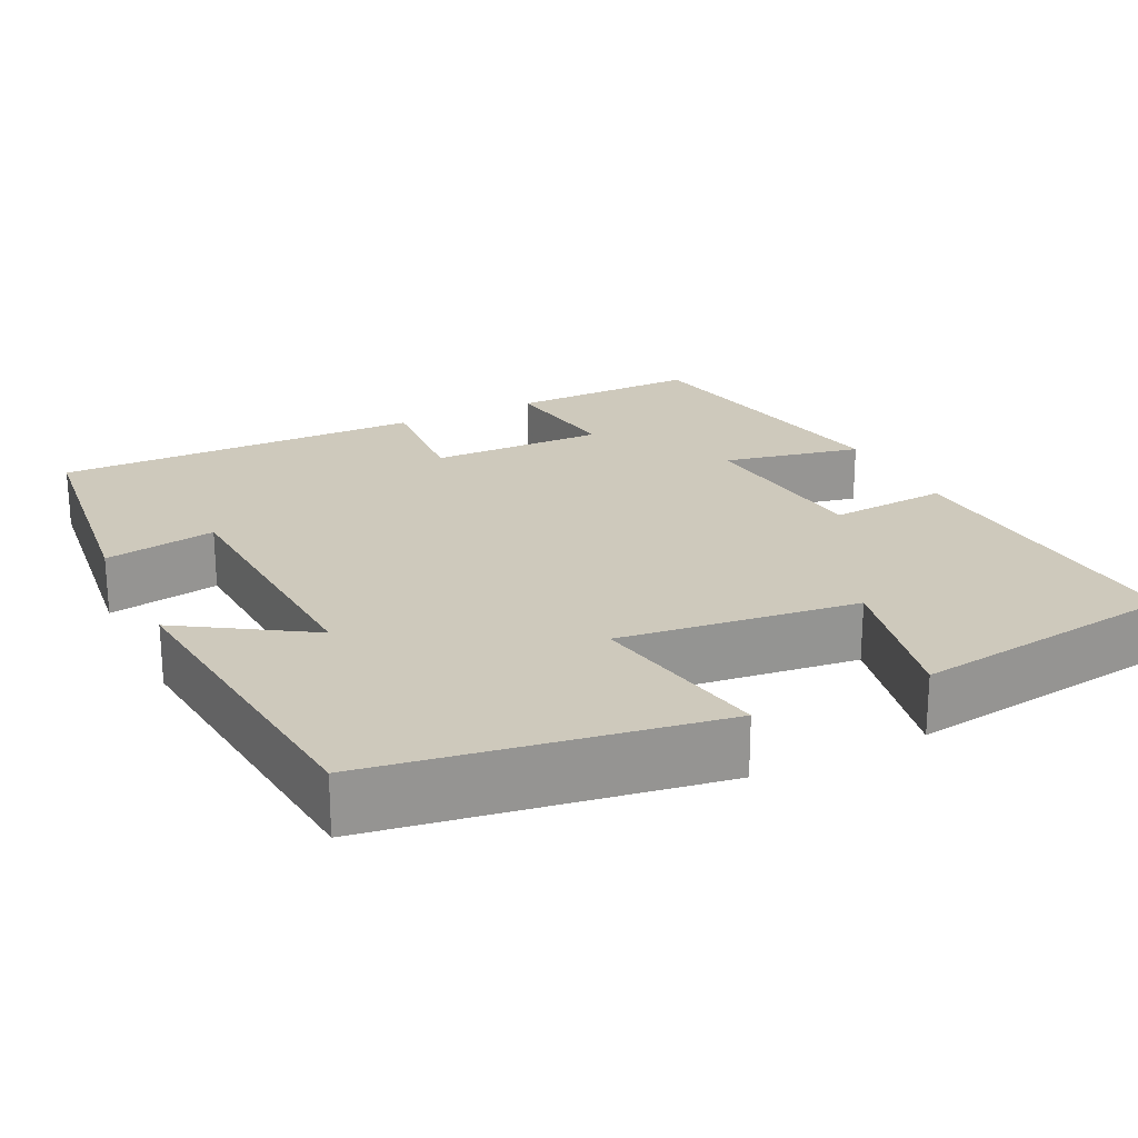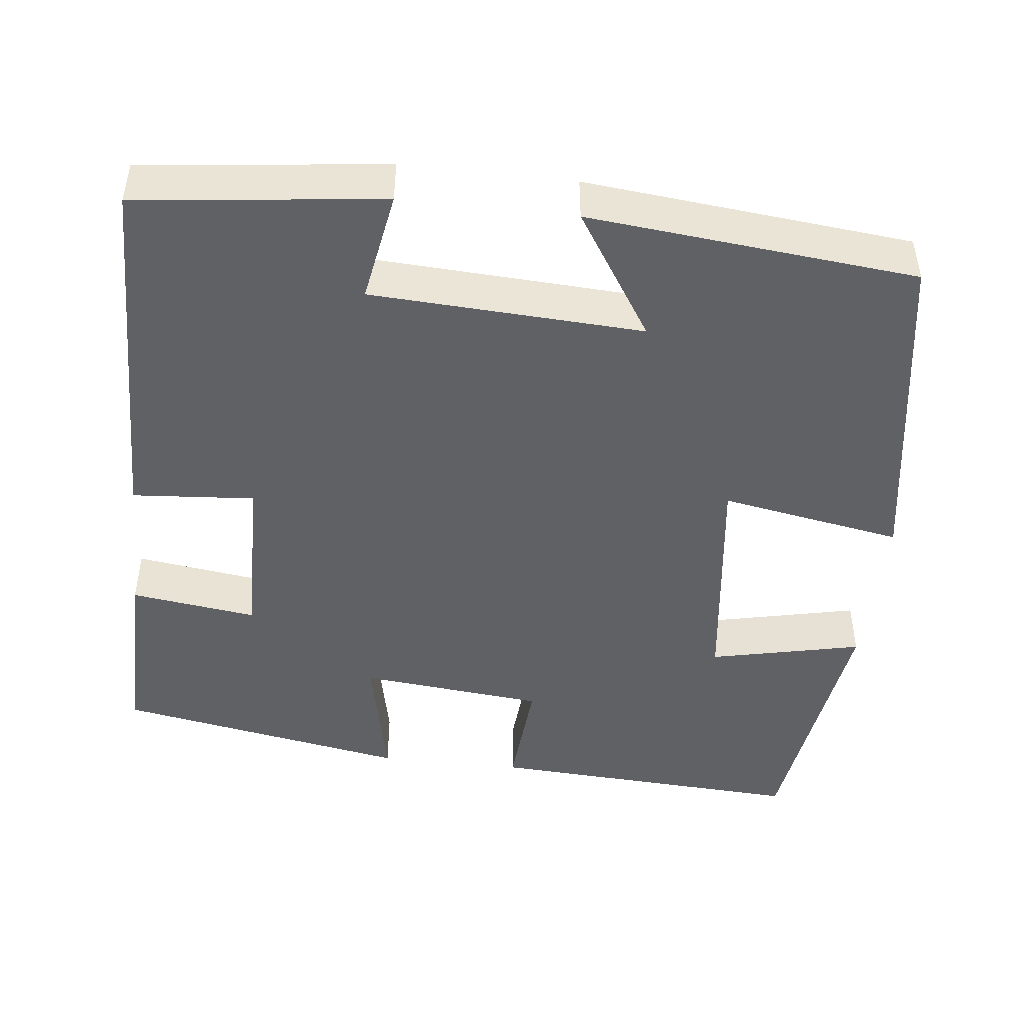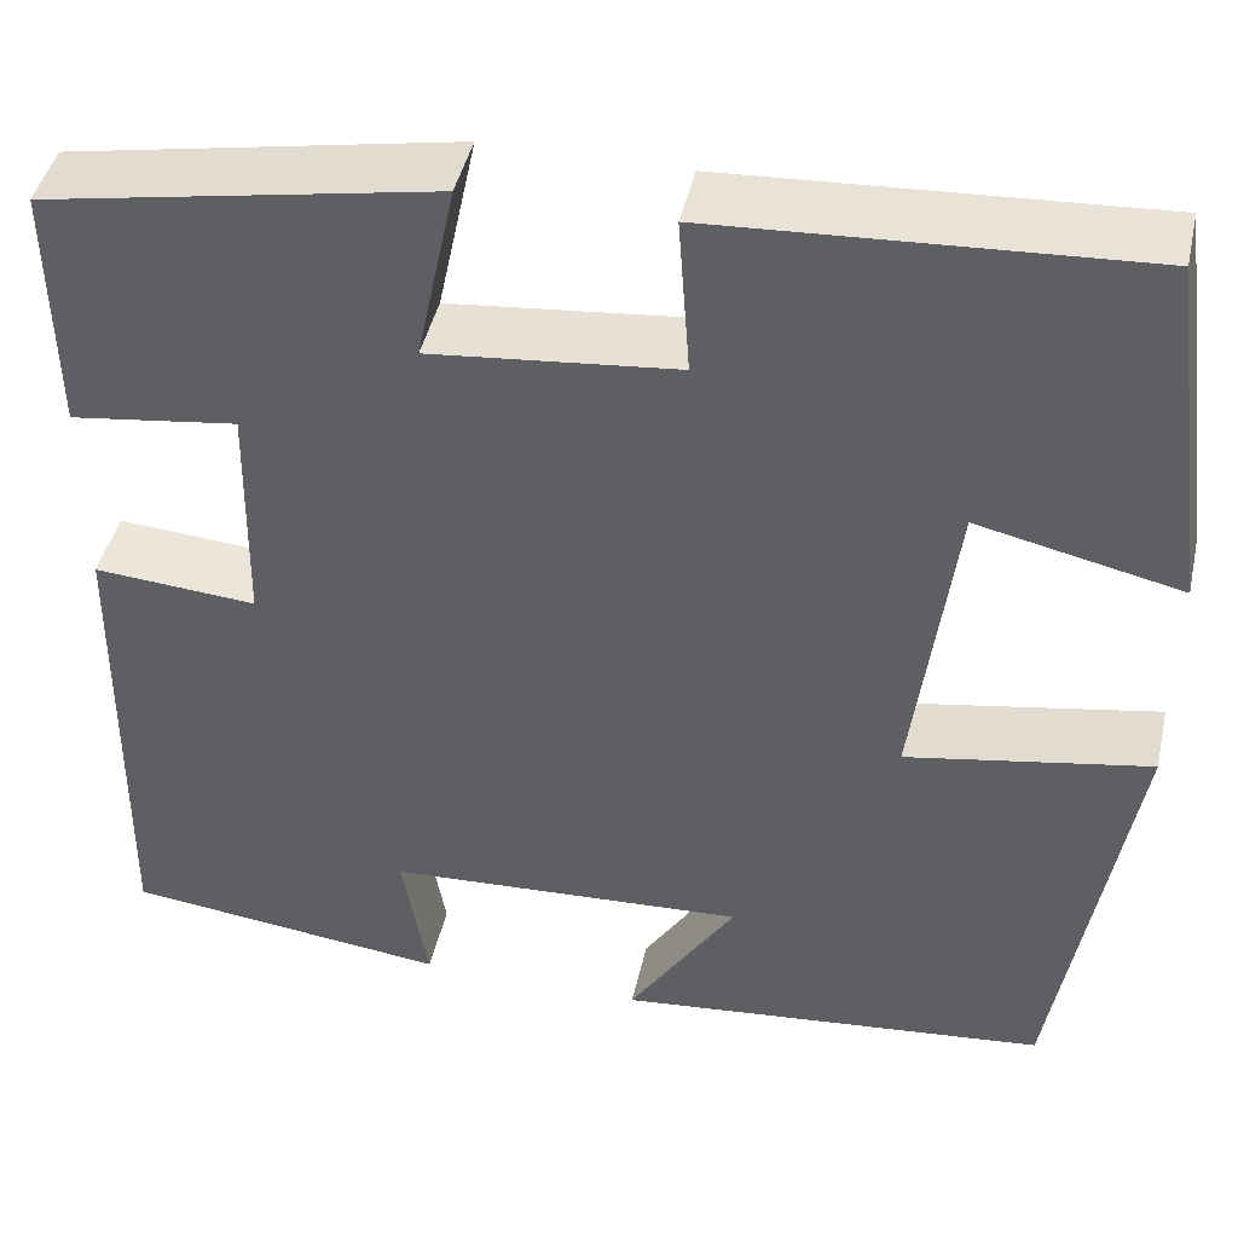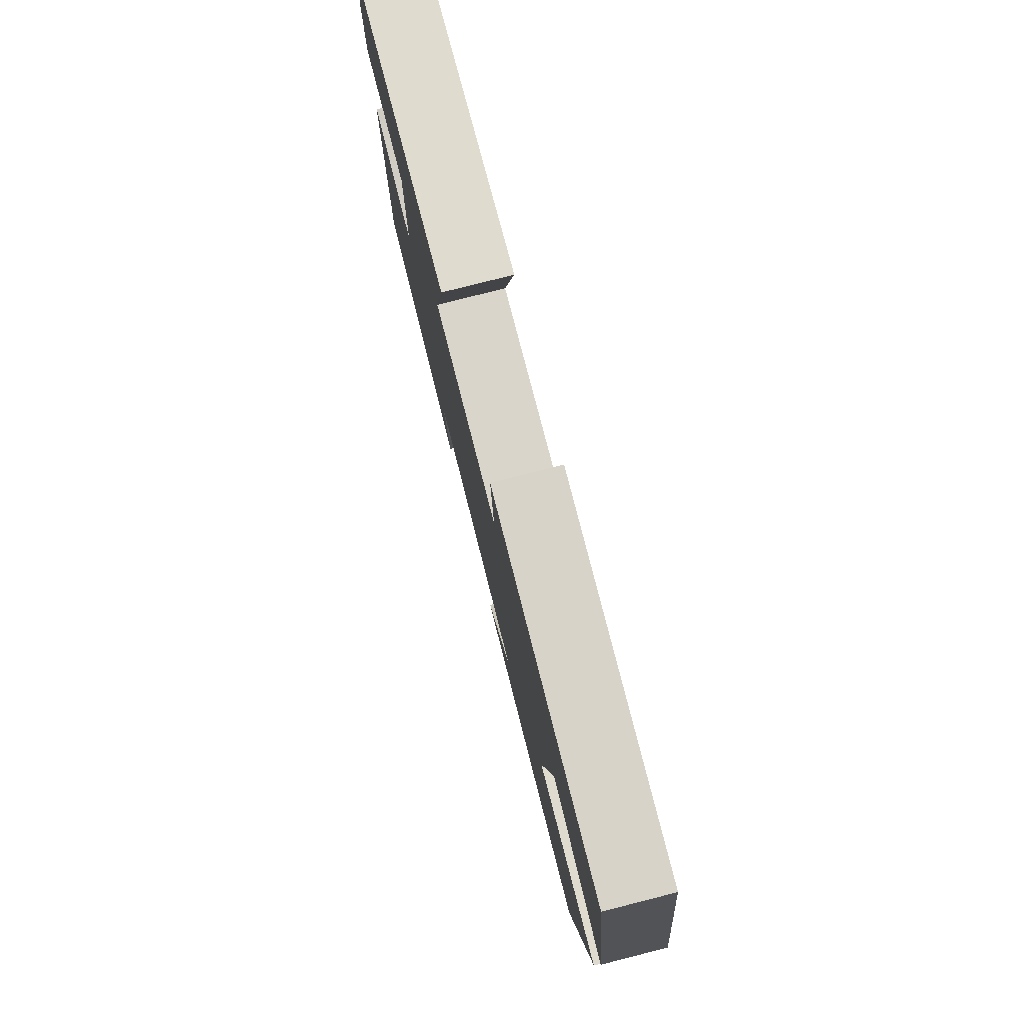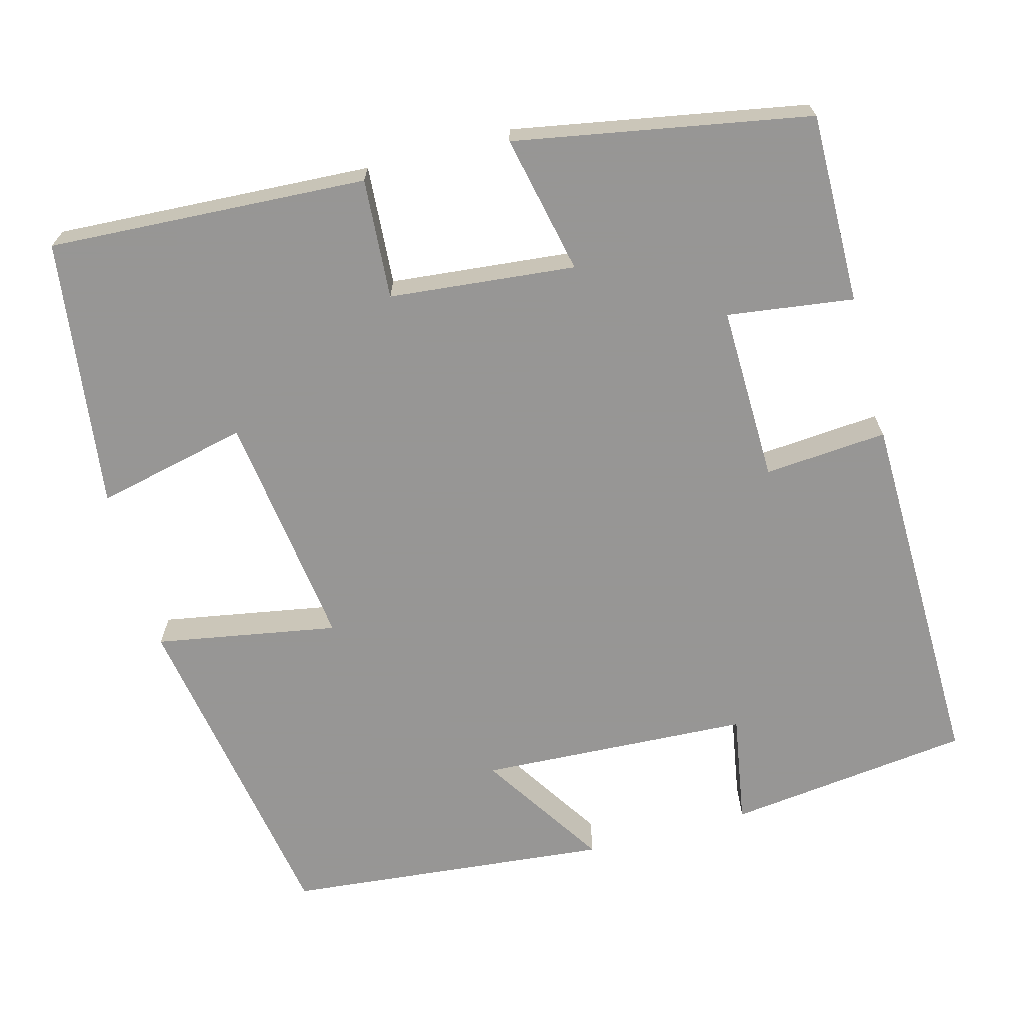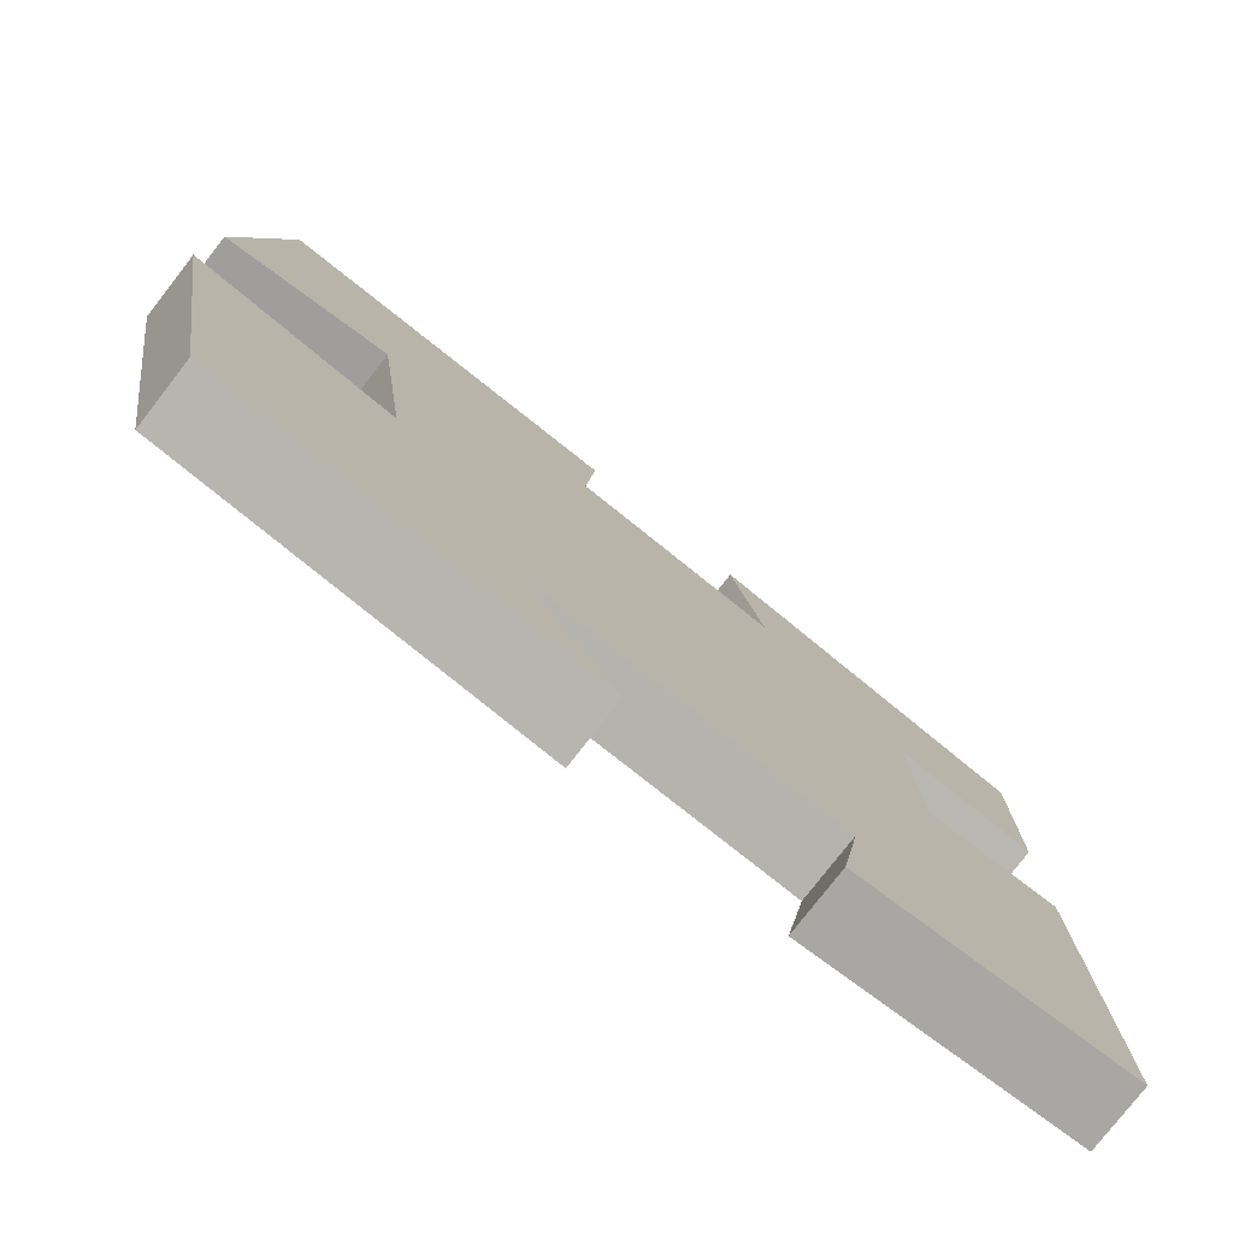
<metadata>
{"format":"obj","ext":"obj","renderer":"f3d","projection":"perspective","resolution":1024,"background":"white","views":[{"elev":22.4,"azim":-116.3,"up":"+Y"},{"elev":-46.2,"azim":173.5,"up":"+Y"},{"elev":44.4,"azim":-167.4,"up":"+Z"},{"elev":79.5,"azim":-104.2,"up":"+Z"},{"elev":-67.8,"azim":15.2,"up":"+Y"},{"elev":-78.6,"azim":-37.9,"up":"+Z"}]}
</metadata>
<code>
v -0.454 0.07 0.523
v -0.053 0.07 0.5
v -0.064 0.07 0.349
v 0.17 0.07 0.325
v 0.133 0.07 0.5
v 0.503 0.07 0.432
v 0.5 0.07 0.192
v 0.341 0.07 0.214
v 0.345 0.07 -0.008
v 0.5 0.07 0.004
v 0.507 0.07 -0.463
v 0.198 0.07 -0.5
v 0.222 0.07 -0.359
v -0.12 0.07 -0.341
v -0.018 0.07 -0.5
v -0.43 0.07 -0.459
v -0.5 0.07 -0.033
v -0.27 0.07 -0.074
v -0.308 0.07 0.226
v -0.5 0.07 0.183
v -0.454 0 0.523
v -0.053 0 0.5
v -0.064 0 0.349
v 0.17 0 0.325
v 0.133 0 0.5
v 0.503 0 0.432
v 0.5 0 0.192
v 0.341 0 0.214
v 0.345 0 -0.008
v 0.5 0 0.004
v 0.507 0 -0.463
v 0.198 0 -0.5
v 0.222 0 -0.359
v -0.12 0 -0.341
v -0.018 0 -0.5
v -0.43 0 -0.459
v -0.5 0 -0.033
v -0.27 0 -0.074
v -0.308 0 0.226
v -0.5 0 0.183
f 1 2 3
f 20 1 3
f 19 20 3
f 18 19 3 4
f 16 17 18
f 16 18 4
f 14 15 16
f 14 16 4
f 13 14 4
f 11 12 13
f 10 11 13
f 9 10 13
f 8 9 13 4
f 6 7 8
f 5 6 8
f 4 5 8
f 23 22 21
f 23 21 40
f 23 40 39
f 24 23 39 38
f 38 37 36
f 24 38 36
f 36 35 34
f 24 36 34
f 24 34 33
f 33 32 31
f 33 31 30
f 33 30 29
f 24 33 29 28
f 28 27 26
f 28 26 25
f 28 25 24
f 1 21 22 2
f 2 22 23 3
f 3 23 24 4
f 4 24 25 5
f 5 25 26 6
f 6 26 27 7
f 7 27 28 8
f 8 28 29 9
f 9 29 30 10
f 10 30 31 11
f 11 31 32 12
f 12 32 33 13
f 13 33 34 14
f 14 34 35 15
f 15 35 36 16
f 16 36 37 17
f 17 37 38 18
f 18 38 39 19
f 19 39 40 20
f 20 40 21 1

</code>
